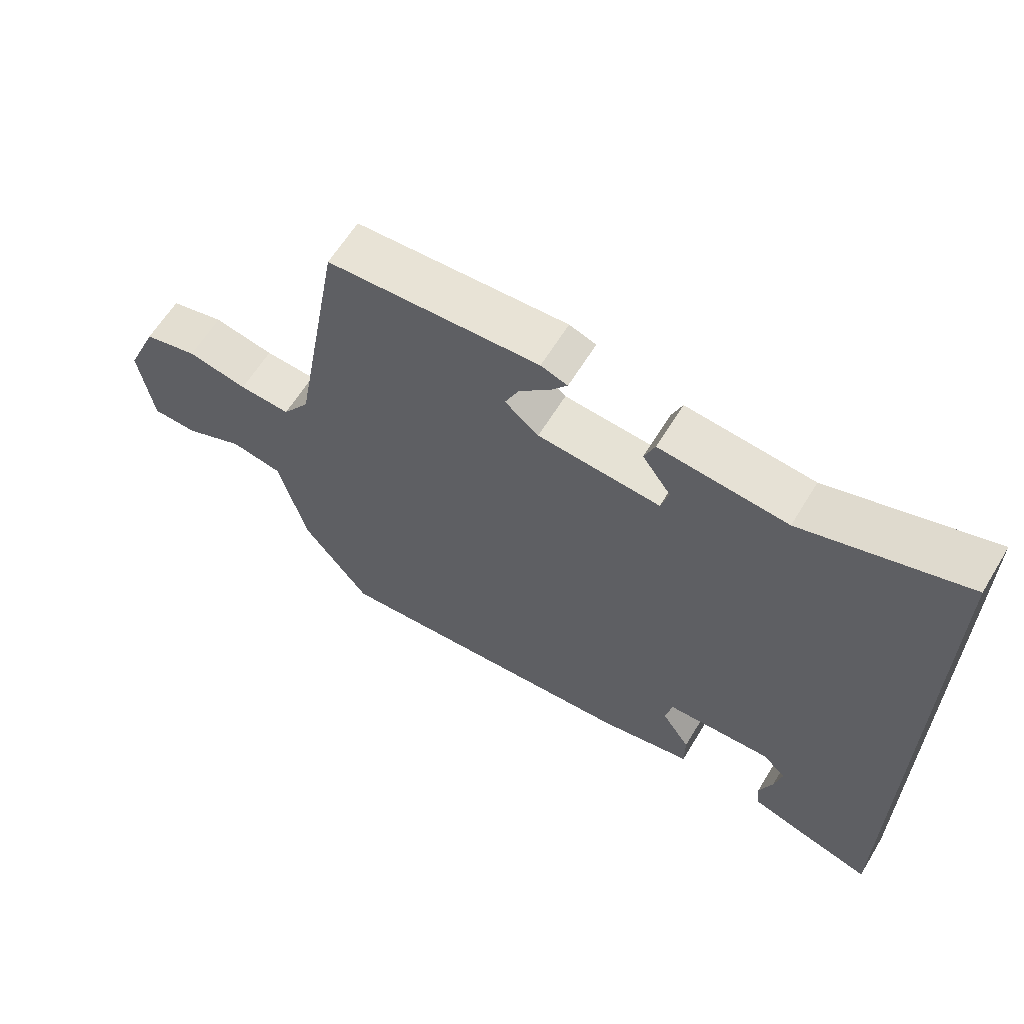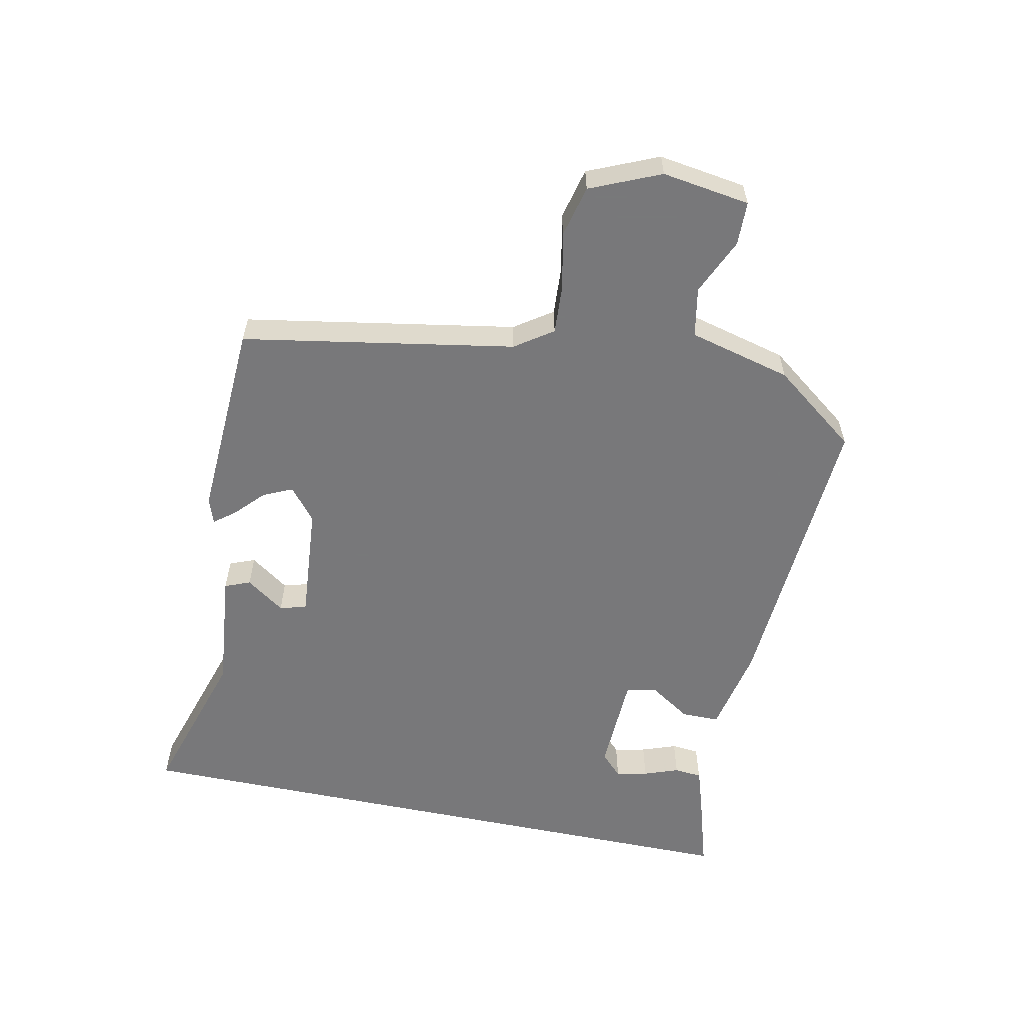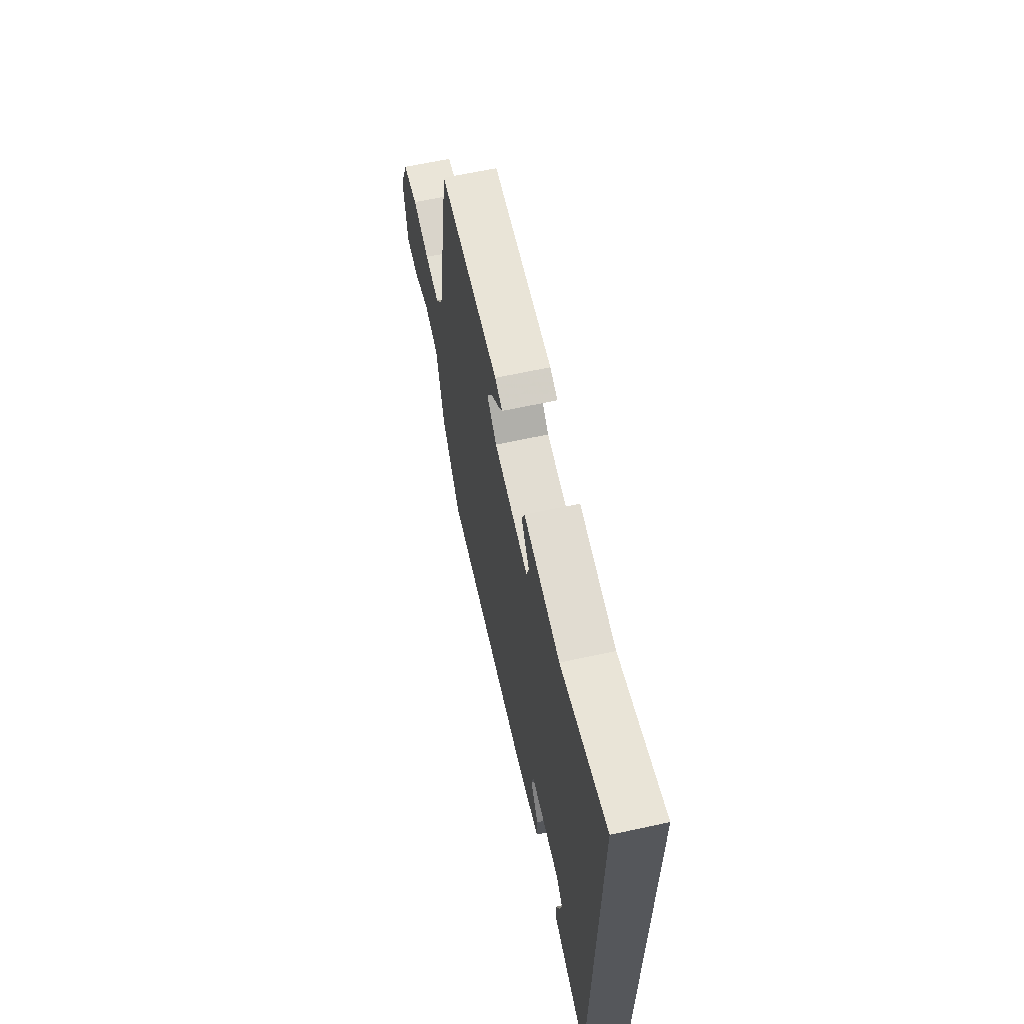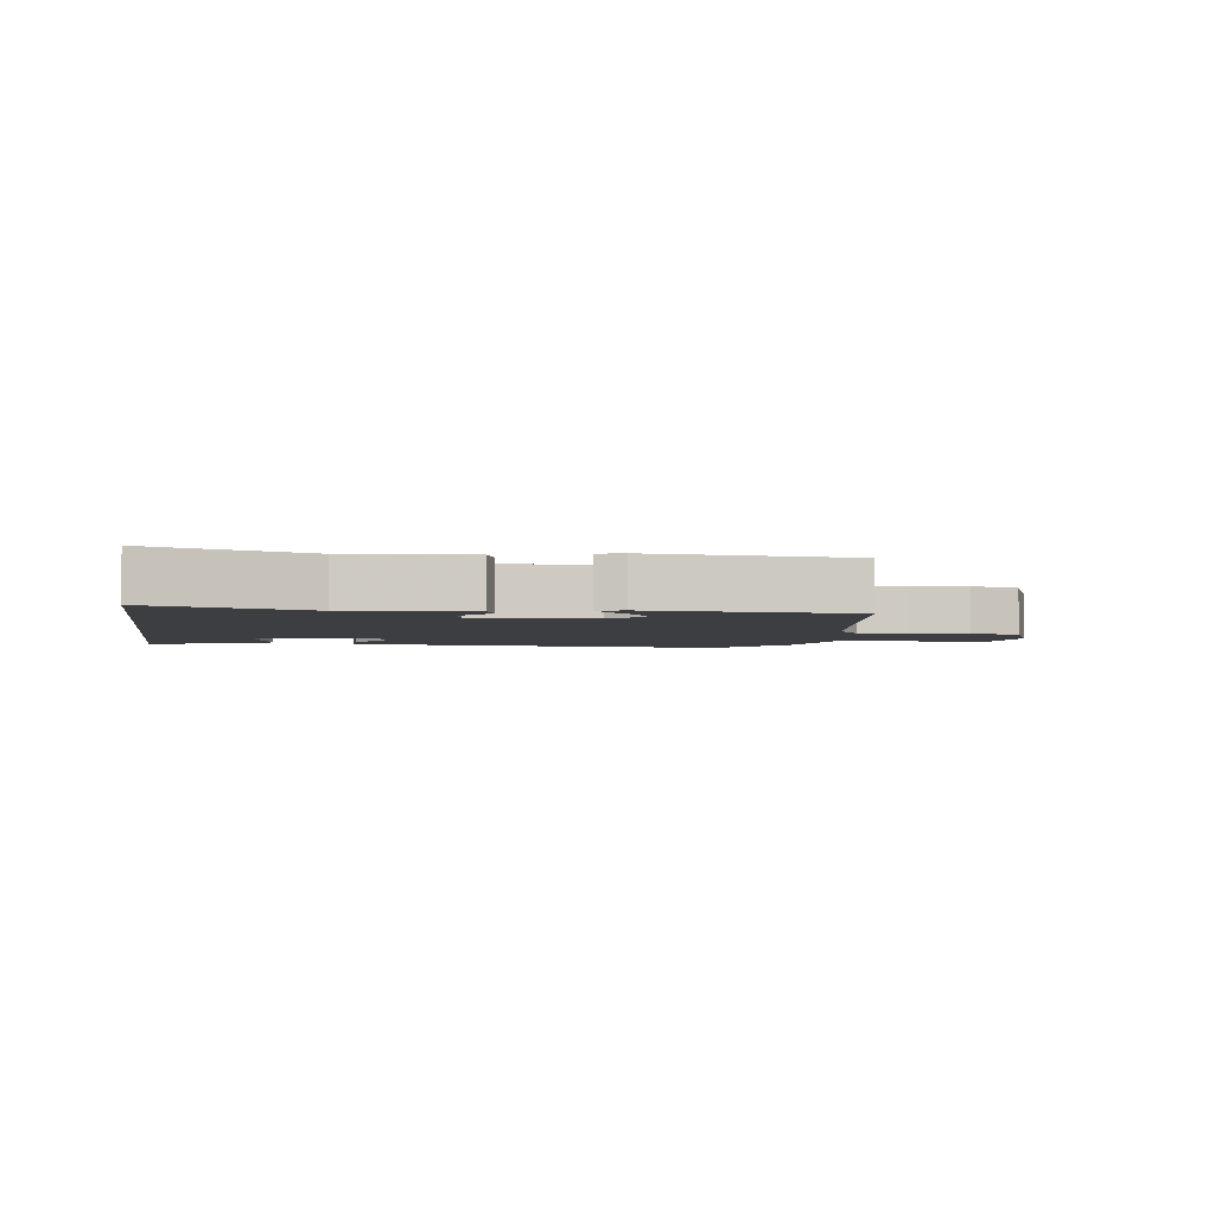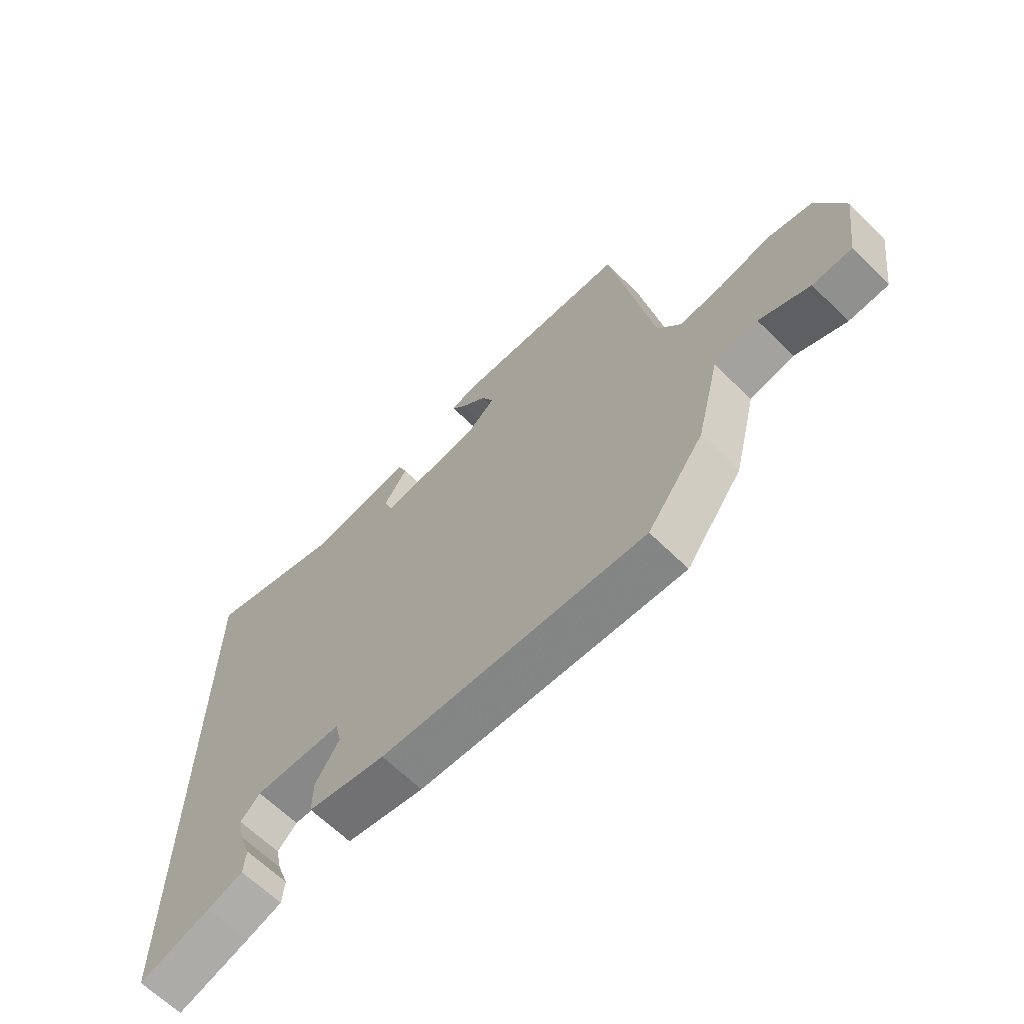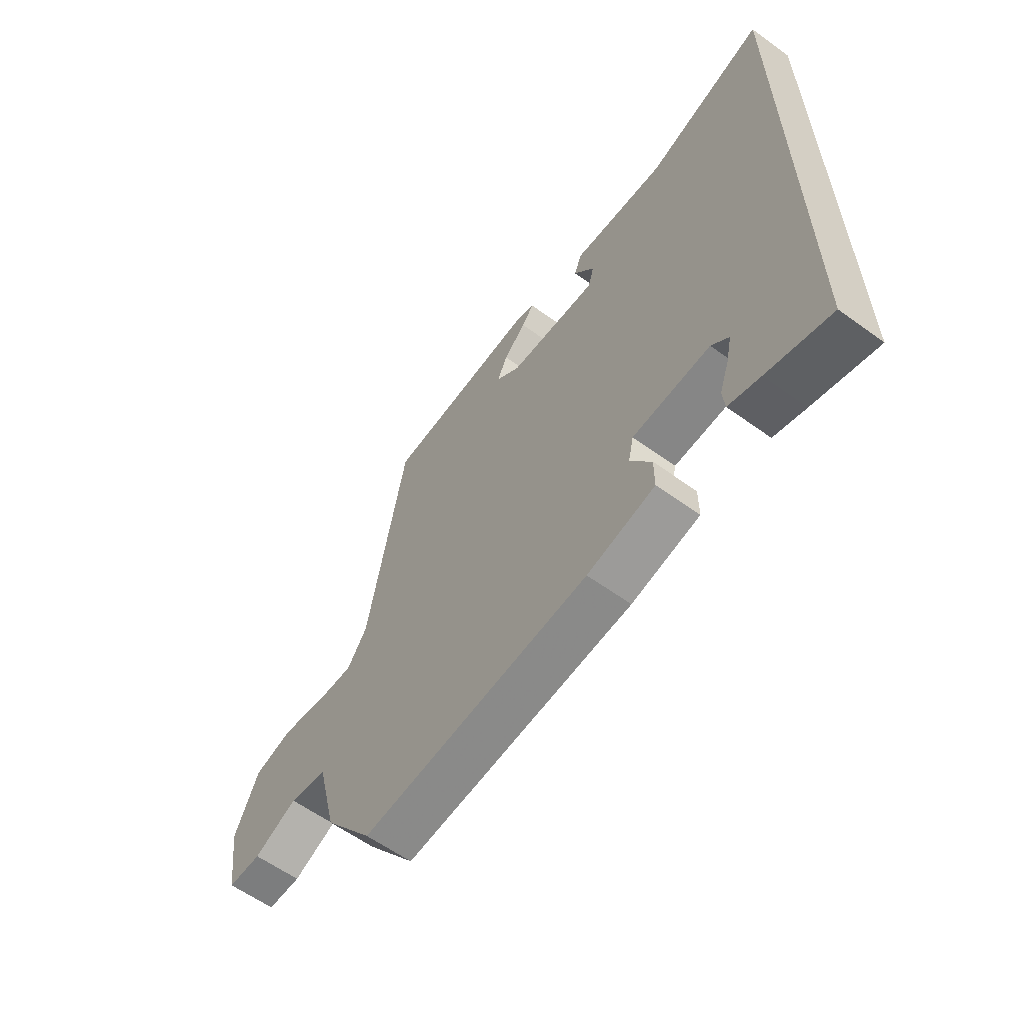
<metadata>
{"format":"obj","ext":"obj","renderer":"f3d","projection":"perspective","resolution":1024,"background":"white","views":[{"elev":62.4,"azim":-148.7,"up":"+Z"},{"elev":-57.6,"azim":78.1,"up":"+Y"},{"elev":63.6,"azim":-102.4,"up":"+Z"},{"elev":-3.5,"azim":-9.7,"up":"+Y"},{"elev":-64.3,"azim":45.2,"up":"+Z"},{"elev":-60.4,"azim":-126.5,"up":"+Z"}]}
</metadata>
<code>
v -0.5 0.07 -0.503
v -0.5 0.07 0.53
v -0.255 0.07 0.455
v -0.063 0.07 0.475
v -0.047 0.07 0.435
v -0.09 0.07 0.374
v -0.078 0.07 0.332
v 0.106 0.07 0.348
v 0.157 0.07 0.39
v 0.136 0.07 0.436
v 0.09 0.07 0.479
v 0.065 0.07 0.511
v 0.105 0.07 0.525
v 0.422 0.07 0.509
v 0.498 0.07 0.081
v 0.539 0.07 0.022
v 0.616 0.07 0.027
v 0.706 0.07 0.046
v 0.787 0.07 0.027
v 0.835 0.07 -0.083
v 0.815 0.07 -0.221
v 0.746 0.07 -0.223
v 0.657 0.07 -0.184
v 0.579 0.07 -0.199
v 0.538 0.07 -0.361
v 0.438 0.07 -0.494
v -0.034 0.07 -0.466
v -0.173 0.07 -0.439
v -0.173 0.07 -0.379
v -0.13 0.07 -0.313
v -0.141 0.07 -0.265
v -0.3 0.07 -0.26
v -0.335 0.07 -0.294
v -0.324 0.07 -0.344
v -0.304 0.07 -0.399
v -0.308 0.07 -0.443
v -0.372 0.07 -0.464
v -0.5 0 -0.503
v -0.5 0 0.53
v -0.255 0 0.455
v -0.063 0 0.475
v -0.047 0 0.435
v -0.09 0 0.374
v -0.078 0 0.332
v 0.106 0 0.348
v 0.157 0 0.39
v 0.136 0 0.436
v 0.09 0 0.479
v 0.065 0 0.511
v 0.105 0 0.525
v 0.422 0 0.509
v 0.498 0 0.081
v 0.539 0 0.022
v 0.616 0 0.027
v 0.706 0 0.046
v 0.787 0 0.027
v 0.835 0 -0.083
v 0.815 0 -0.221
v 0.746 0 -0.223
v 0.657 0 -0.184
v 0.579 0 -0.199
v 0.538 0 -0.361
v 0.438 0 -0.494
v -0.034 0 -0.466
v -0.173 0 -0.439
v -0.173 0 -0.379
v -0.13 0 -0.313
v -0.141 0 -0.265
v -0.3 0 -0.26
v -0.335 0 -0.294
v -0.324 0 -0.344
v -0.304 0 -0.399
v -0.308 0 -0.443
v -0.372 0 -0.464
f 36 37 1
f 35 36 1
f 34 35 1
f 33 34 1
f 28 29 30
f 27 28 30
f 26 27 30
f 25 26 30
f 24 25 30
f 23 24 30 31
f 21 22 23
f 20 21 23
f 19 20 23
f 18 19 23
f 17 18 23
f 23 31 32
f 17 23 32
f 16 17 32
f 12 13 14 15
f 10 11 12
f 10 12 15 16
f 3 4 5 6
f 3 6 7
f 2 3 7
f 1 2 7
f 33 1 7
f 32 33 7 8
f 16 32 8 9
f 9 10 16
f 38 74 73
f 38 73 72
f 38 72 71
f 38 71 70
f 67 66 65
f 67 65 64
f 67 64 63
f 67 63 62
f 67 62 61
f 68 67 61 60
f 60 59 58
f 60 58 57
f 60 57 56
f 60 56 55
f 60 55 54
f 69 68 60
f 69 60 54
f 69 54 53
f 52 51 50 49
f 49 48 47
f 53 52 49 47
f 43 42 41 40
f 44 43 40
f 44 40 39
f 44 39 38
f 44 38 70
f 45 44 70 69
f 46 45 69 53
f 53 47 46
f 1 38 39 2
f 2 39 40 3
f 3 40 41 4
f 4 41 42 5
f 5 42 43 6
f 6 43 44 7
f 7 44 45 8
f 8 45 46 9
f 9 46 47 10
f 10 47 48 11
f 11 48 49 12
f 12 49 50 13
f 13 50 51 14
f 14 51 52 15
f 15 52 53 16
f 16 53 54 17
f 17 54 55 18
f 18 55 56 19
f 19 56 57 20
f 20 57 58 21
f 21 58 59 22
f 22 59 60 23
f 23 60 61 24
f 24 61 62 25
f 25 62 63 26
f 26 63 64 27
f 27 64 65 28
f 28 65 66 29
f 29 66 67 30
f 30 67 68 31
f 31 68 69 32
f 32 69 70 33
f 33 70 71 34
f 34 71 72 35
f 35 72 73 36
f 36 73 74 37
f 37 74 38 1

</code>
